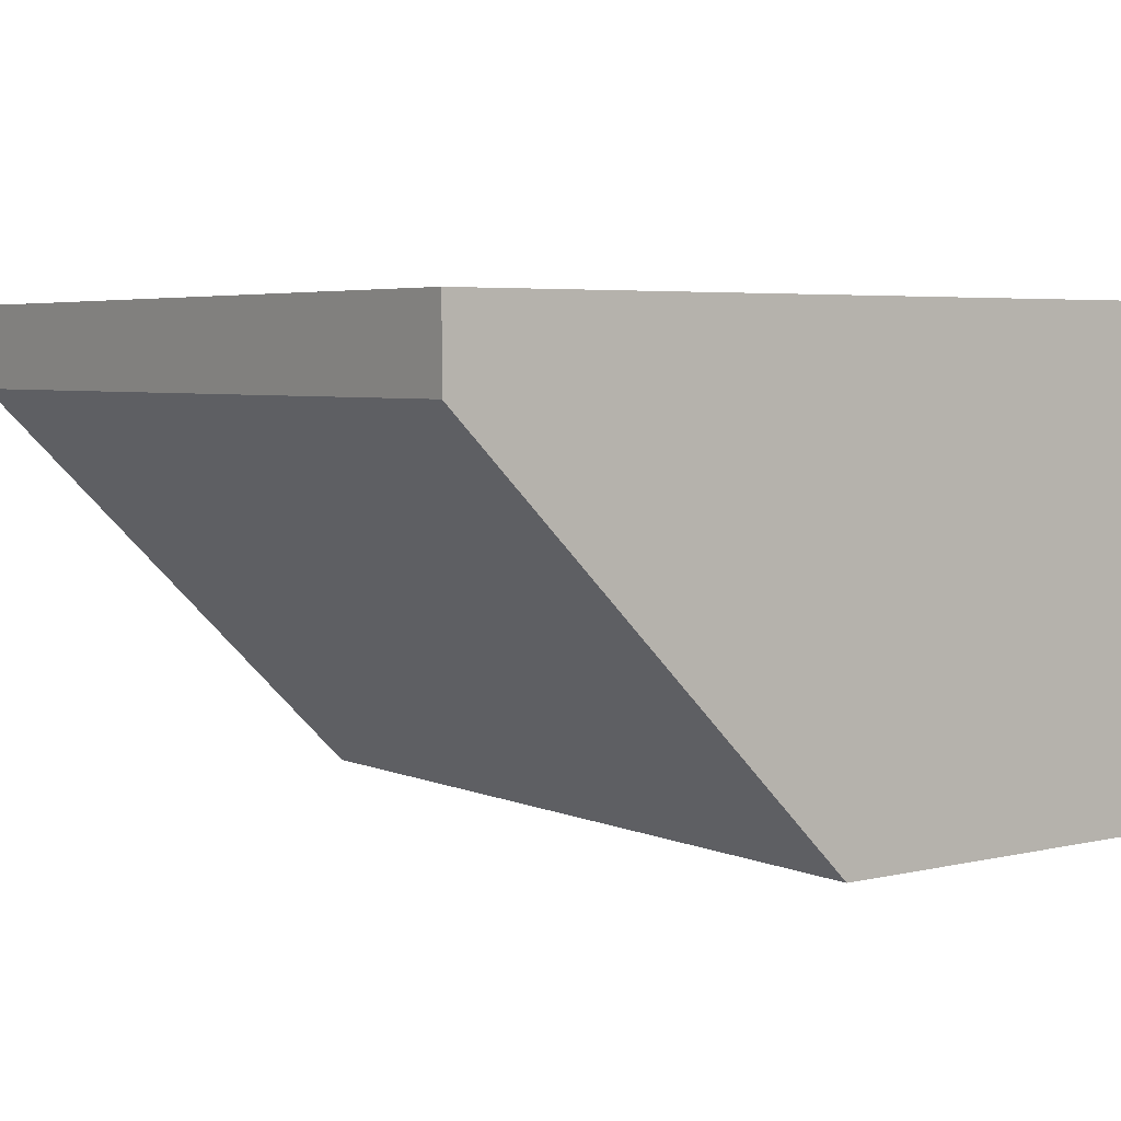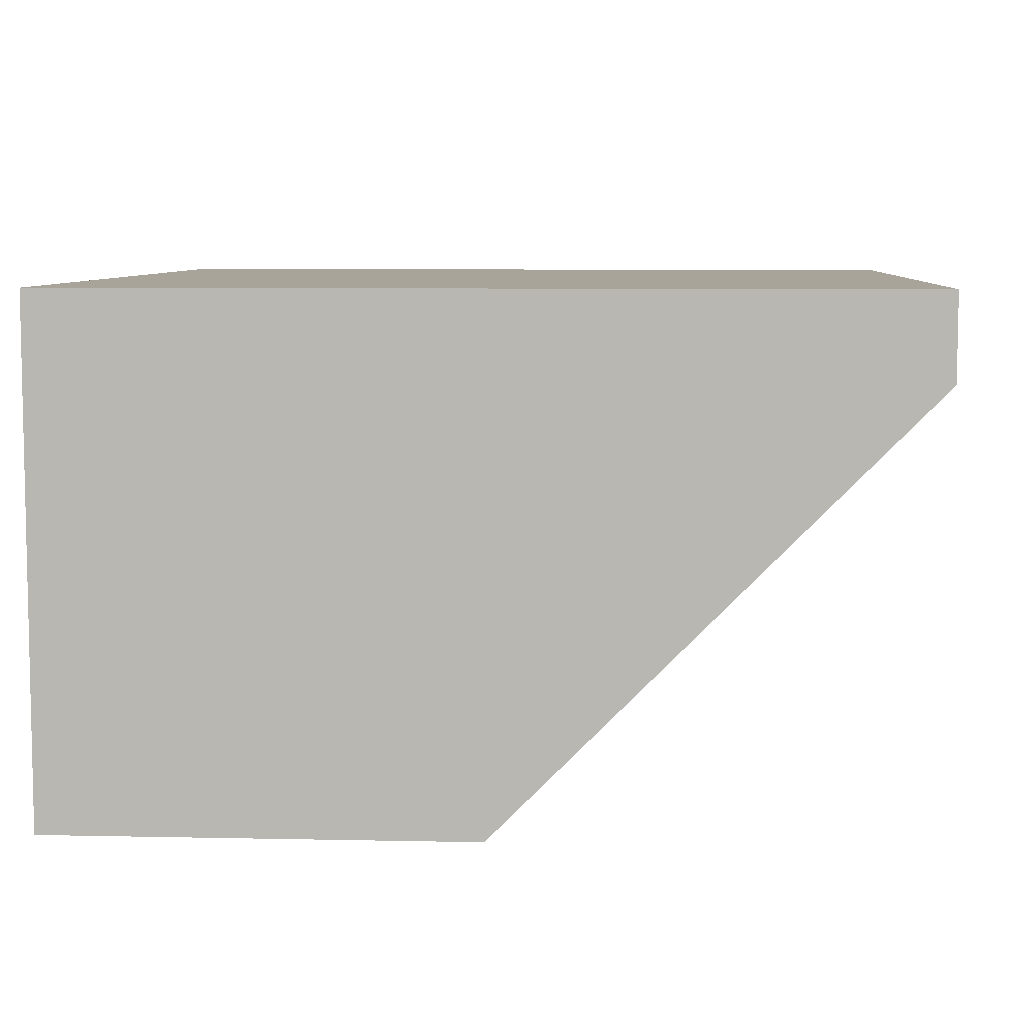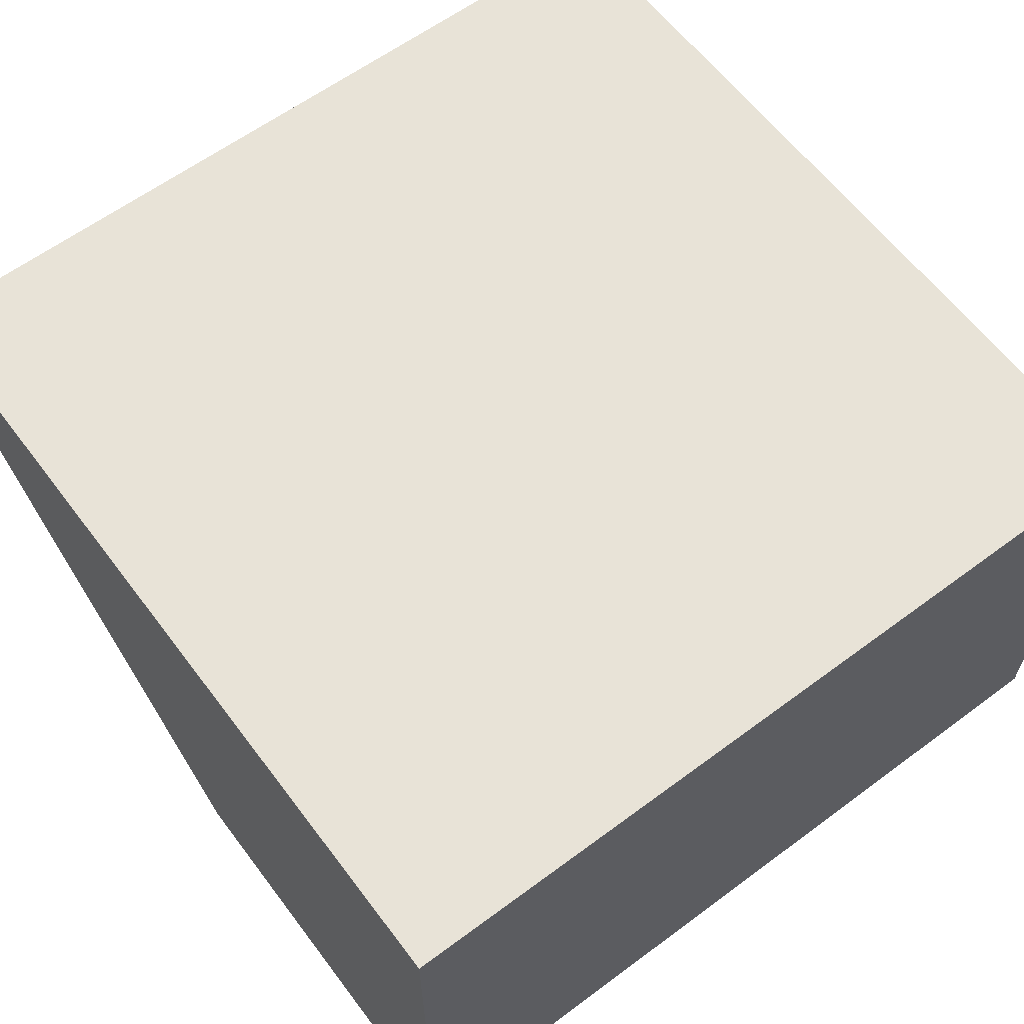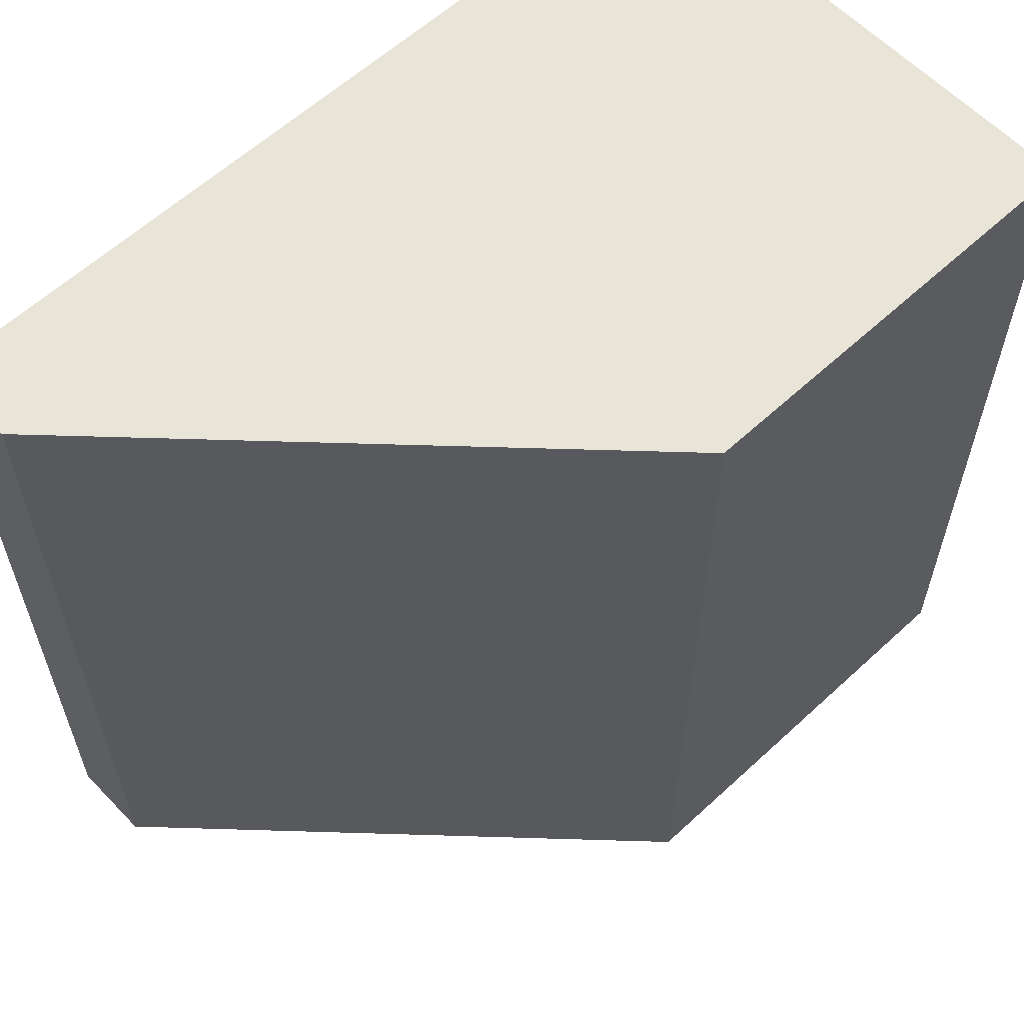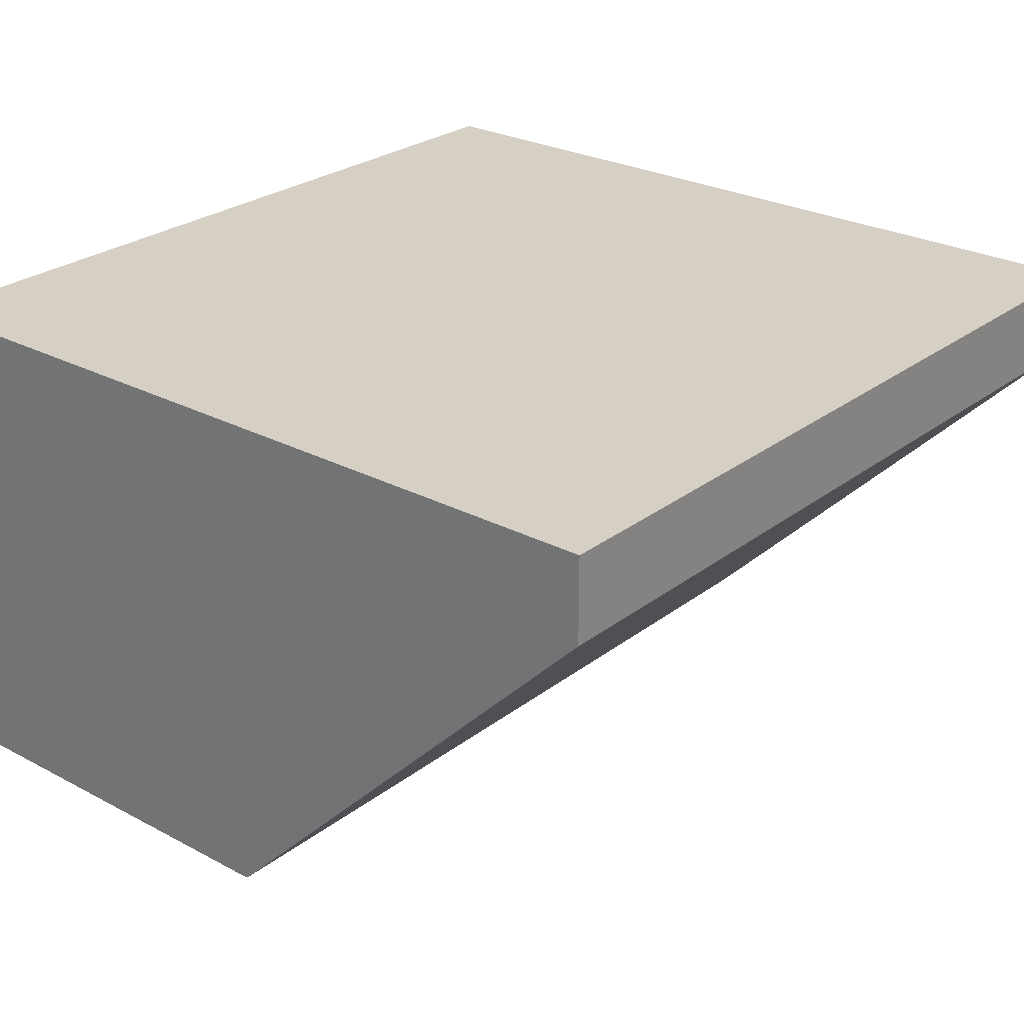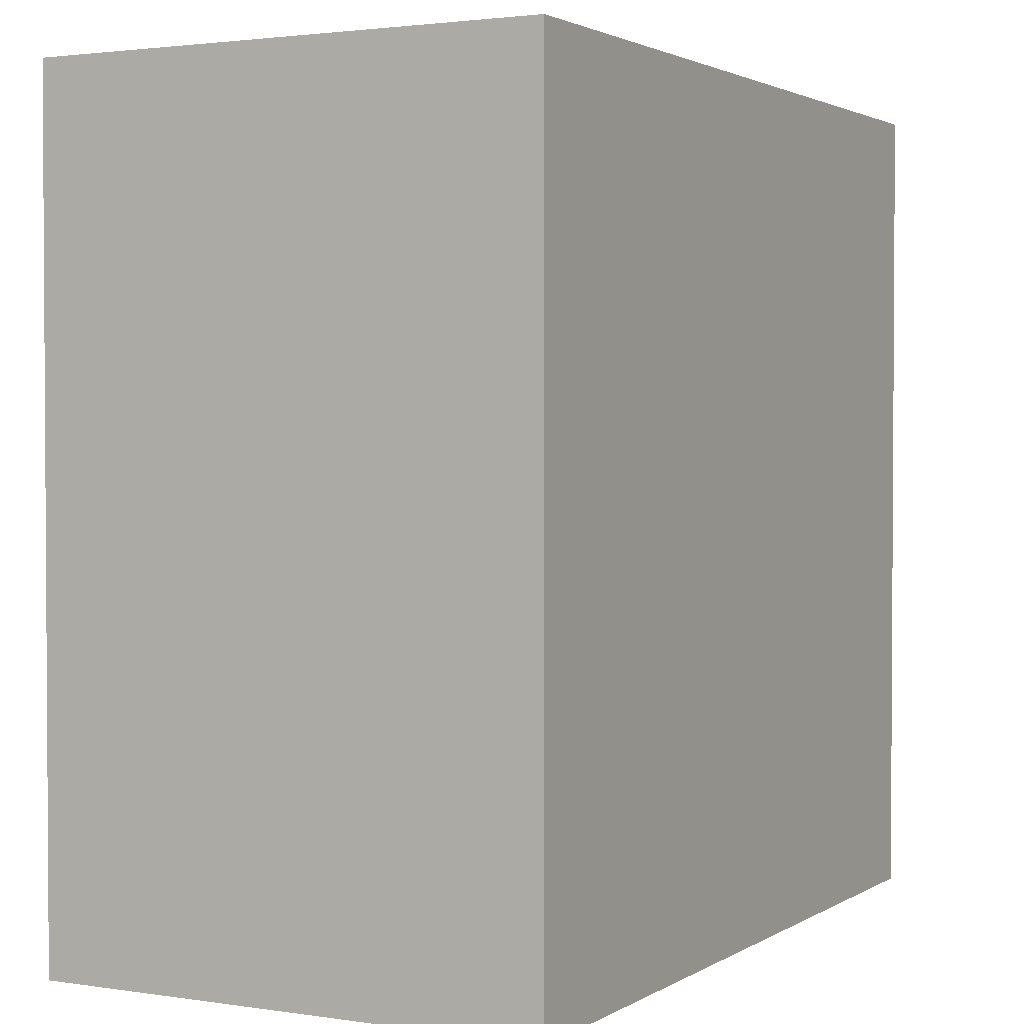
<metadata>
{"format":"obj","ext":"obj","renderer":"f3d","projection":"perspective","resolution":1024,"background":"white","views":[{"elev":4.6,"azim":-36.5,"up":"+Y"},{"elev":7.2,"azim":-176.5,"up":"+Y"},{"elev":61.7,"azim":53.0,"up":"+Y"},{"elev":60.1,"azim":-43.4,"up":"+Z"},{"elev":26.4,"azim":-140.1,"up":"+Y"},{"elev":2.1,"azim":118.1,"up":"+Z"}]}
</metadata>
<code>
g none-lq-brick-slope-inverted-2x2
v 0 0 -0.079 1 1 1
v -0.0795 0.08 -0.079 1 1 1
v 0 0 0.079 1 1 1
v -0.0795 0.08 0.079 1 1 1
v 0.0795 0.096 -0.079 1 1 1
v 0.0795 0 -0.079 1 1 1
v 0.0795 0.096 0.079 1 1 1
v 0.0795 0 0.079 1 1 1
v -0.0795 0.096 -0.079 1 1 1
v -0.0795 0.096 0.079 1 1 1
f 3 2 1
f 2 3 4
f 7 6 5
f 6 7 8
f 2 6 1
f 6 2 5
f 5 2 9
f 3 6 8
f 6 3 1
f 7 3 8
f 3 7 4
f 4 7 10
f 9 7 5
f 7 9 10
f 4 9 2
f 9 4 10
g none-lq-brick-slope-inverted-2x2
f 3 2 1
f 2 3 4
f 7 6 5
f 6 7 8
f 2 6 1
f 6 2 5
f 5 2 9
f 3 6 8
f 6 3 1
f 7 3 8
f 3 7 4
f 4 7 10
f 9 7 5
f 7 9 10
f 4 9 2
f 9 4 10

</code>
